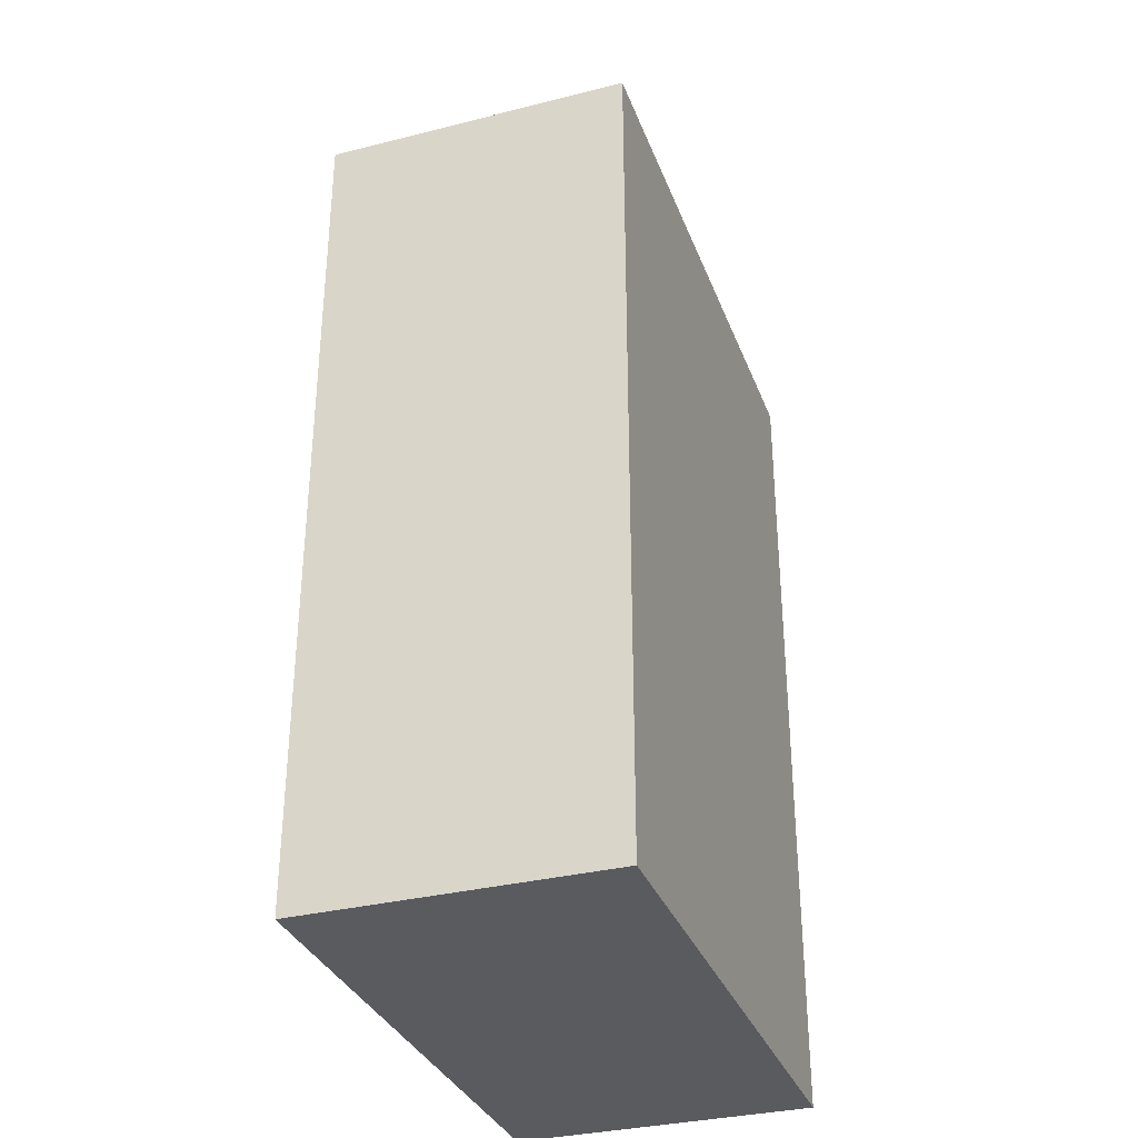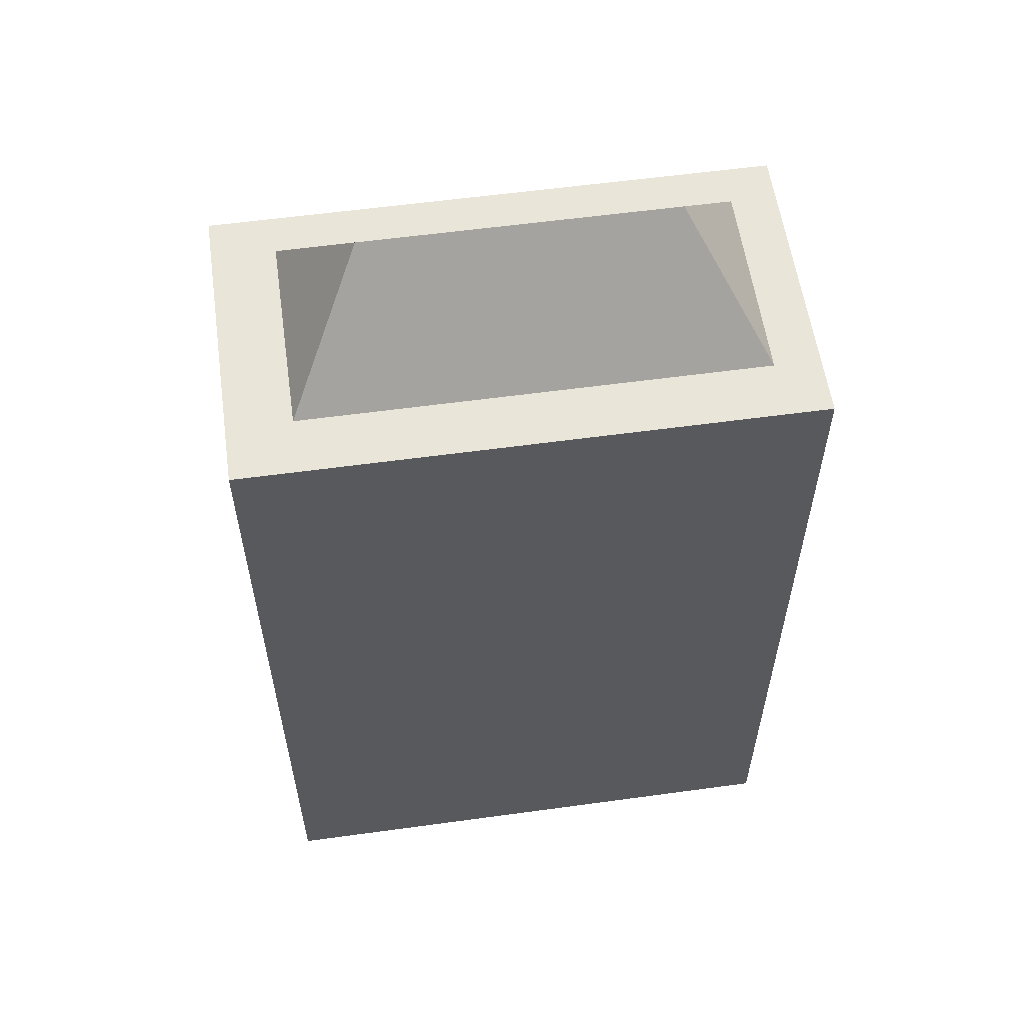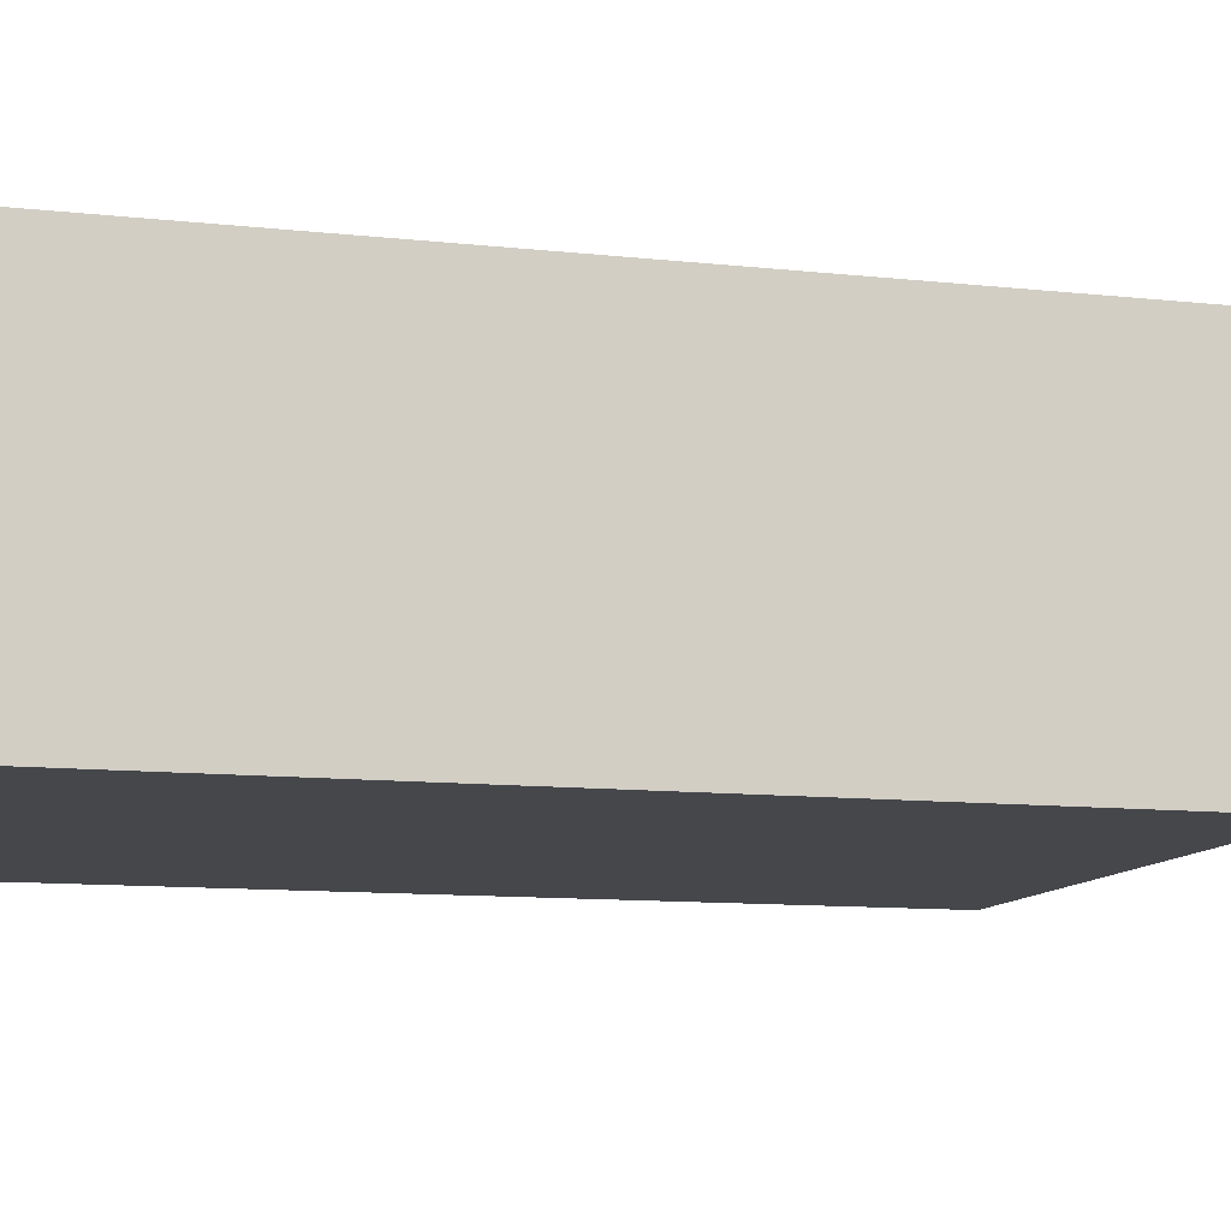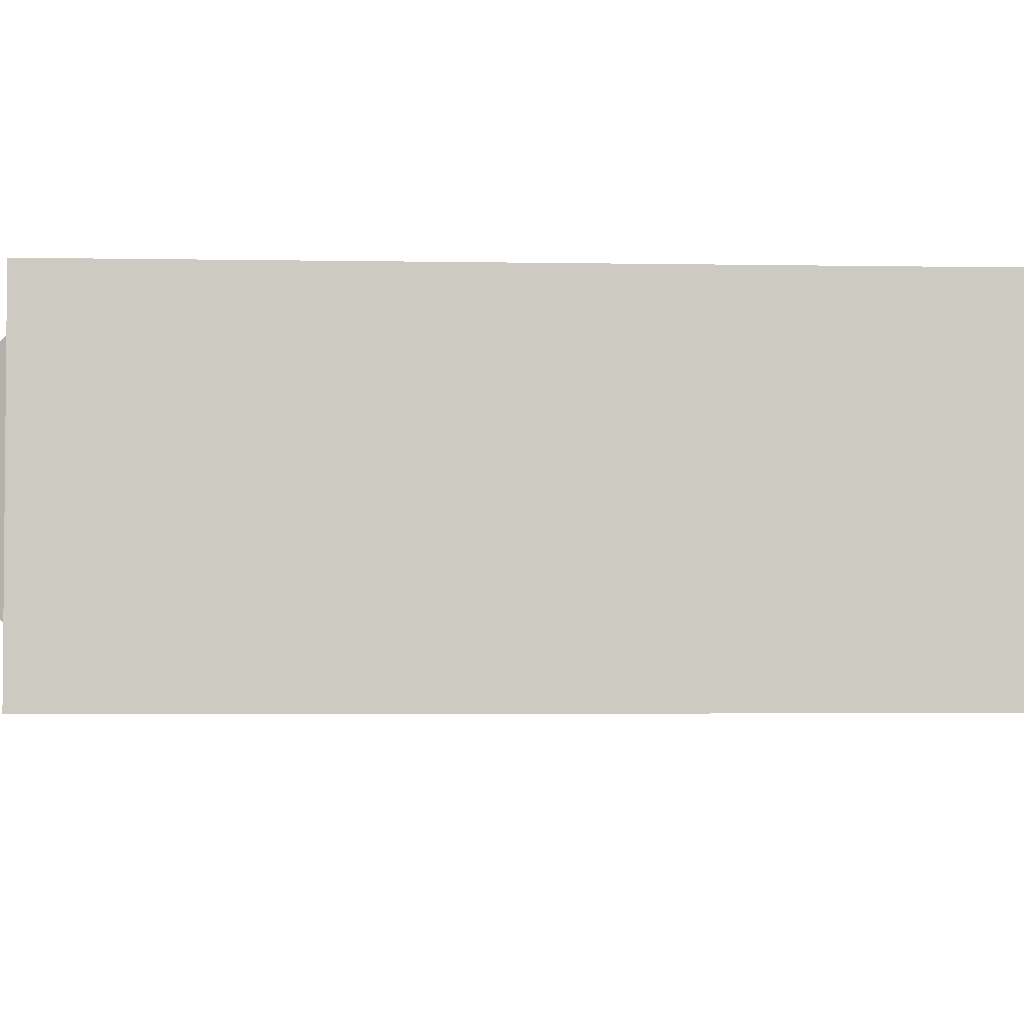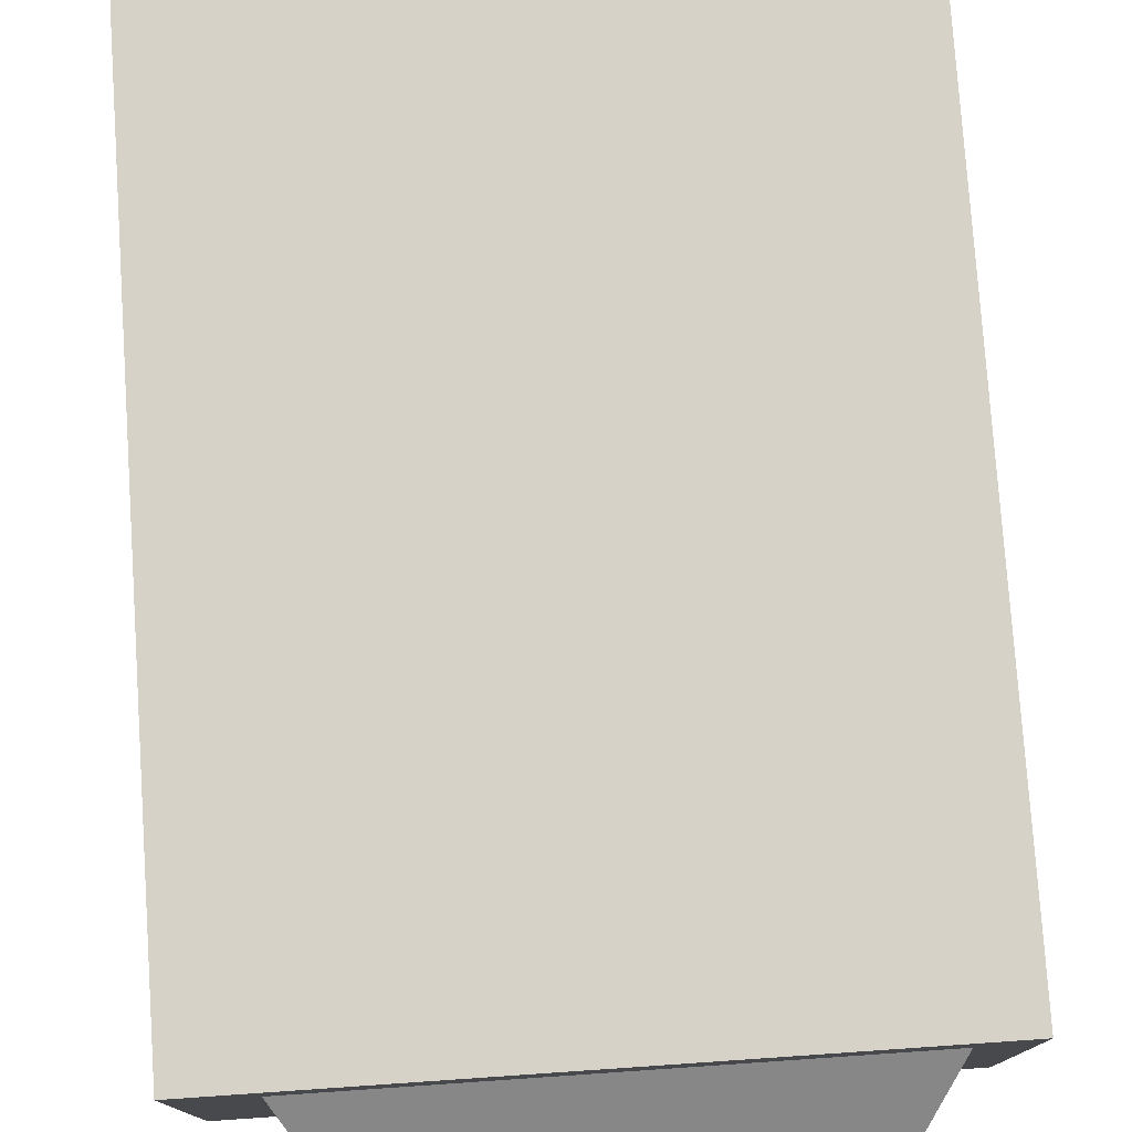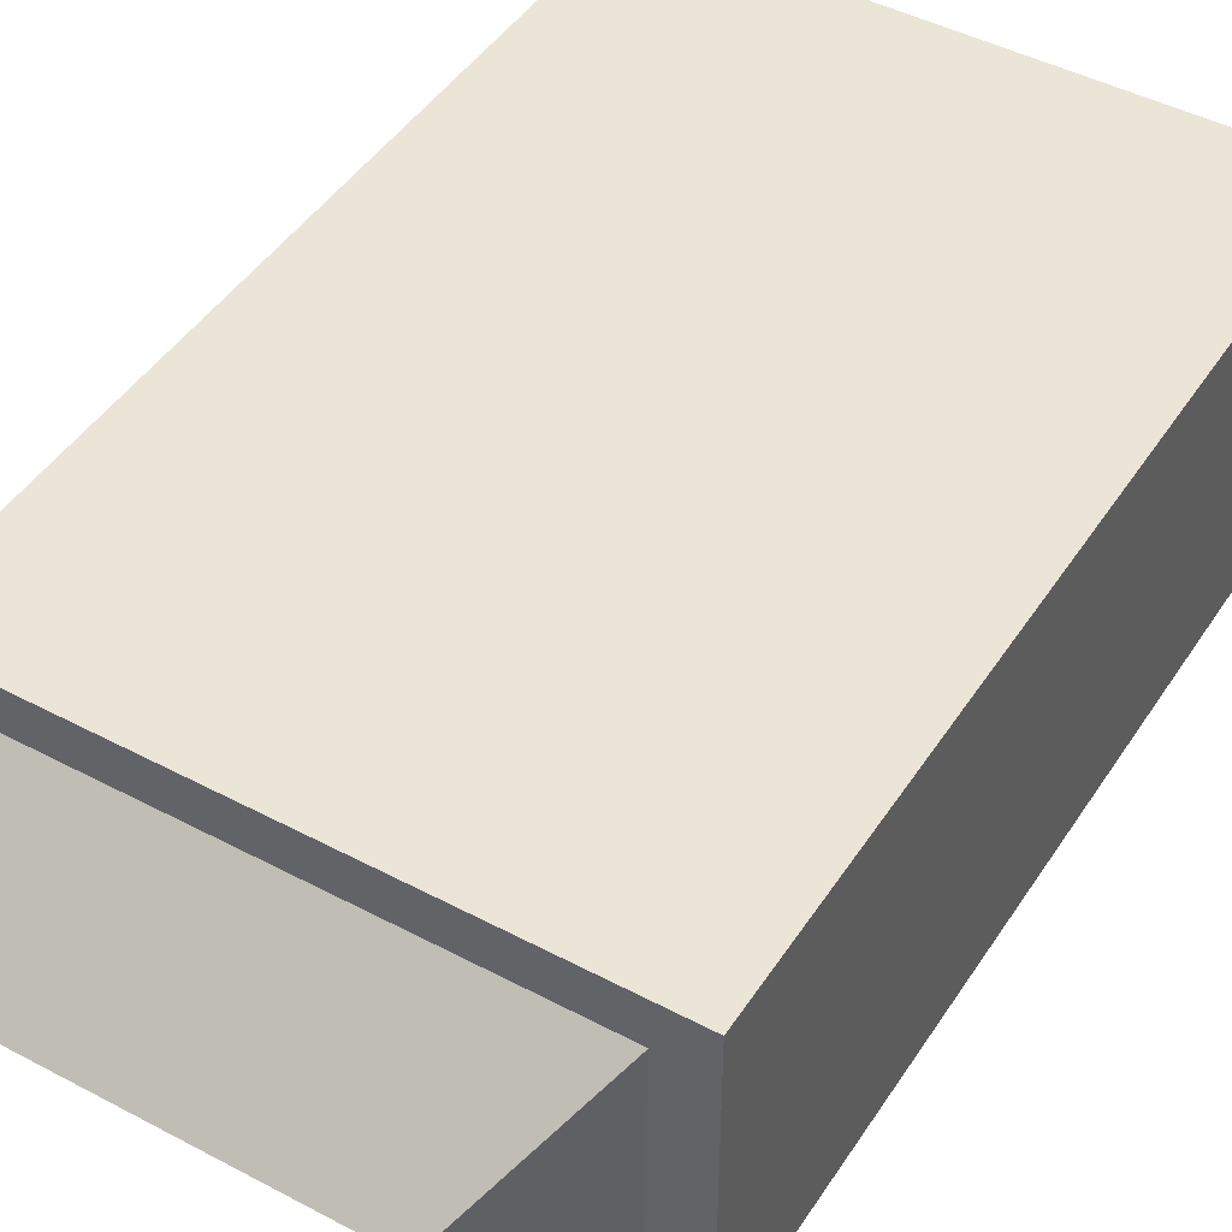
<metadata>
{"format":"obj","ext":"obj","renderer":"f3d","projection":"perspective","resolution":1024,"background":"white","views":[{"elev":-33.3,"azim":109.0,"up":"+Y"},{"elev":57.8,"azim":171.9,"up":"+Y"},{"elev":-10.6,"azim":74.3,"up":"+Z"},{"elev":-3.4,"azim":-93.8,"up":"+Z"},{"elev":77.7,"azim":176.1,"up":"+Z"},{"elev":45.8,"azim":-148.7,"up":"+Z"}]}
</metadata>
<code>
o blade
v 0.3202 0.2008 0.85
v 0.3202 0.7504 0.85
v 0.3202 0.2008 1.05
v 0.3202 0.7504 1.05
v 0.6917 0.2008 0.85
v 0.6917 0.7504 0.85
v 0.6917 0.2008 1.05
v 0.6917 0.7504 1.05
v 0.35 0.7504 0.8875
v 0.35 0.7504 1.023
v 0.65 0.7504 1.023
v 0.65 0.7504 0.8875
v 0.4 0.8308 0.955
v 0.6 0.8308 0.955
f 1 3 4 2
f 3 7 8 4
f 7 5 6 8
f 5 1 2 6
f 3 1 5 7
f 4 10 9 2
f 8 11 10 4
f 6 2 9 12
f 6 12 11 8
f 13 14 12 9
f 13 10 11 14
f 10 13 9
f 14 11 12

</code>
